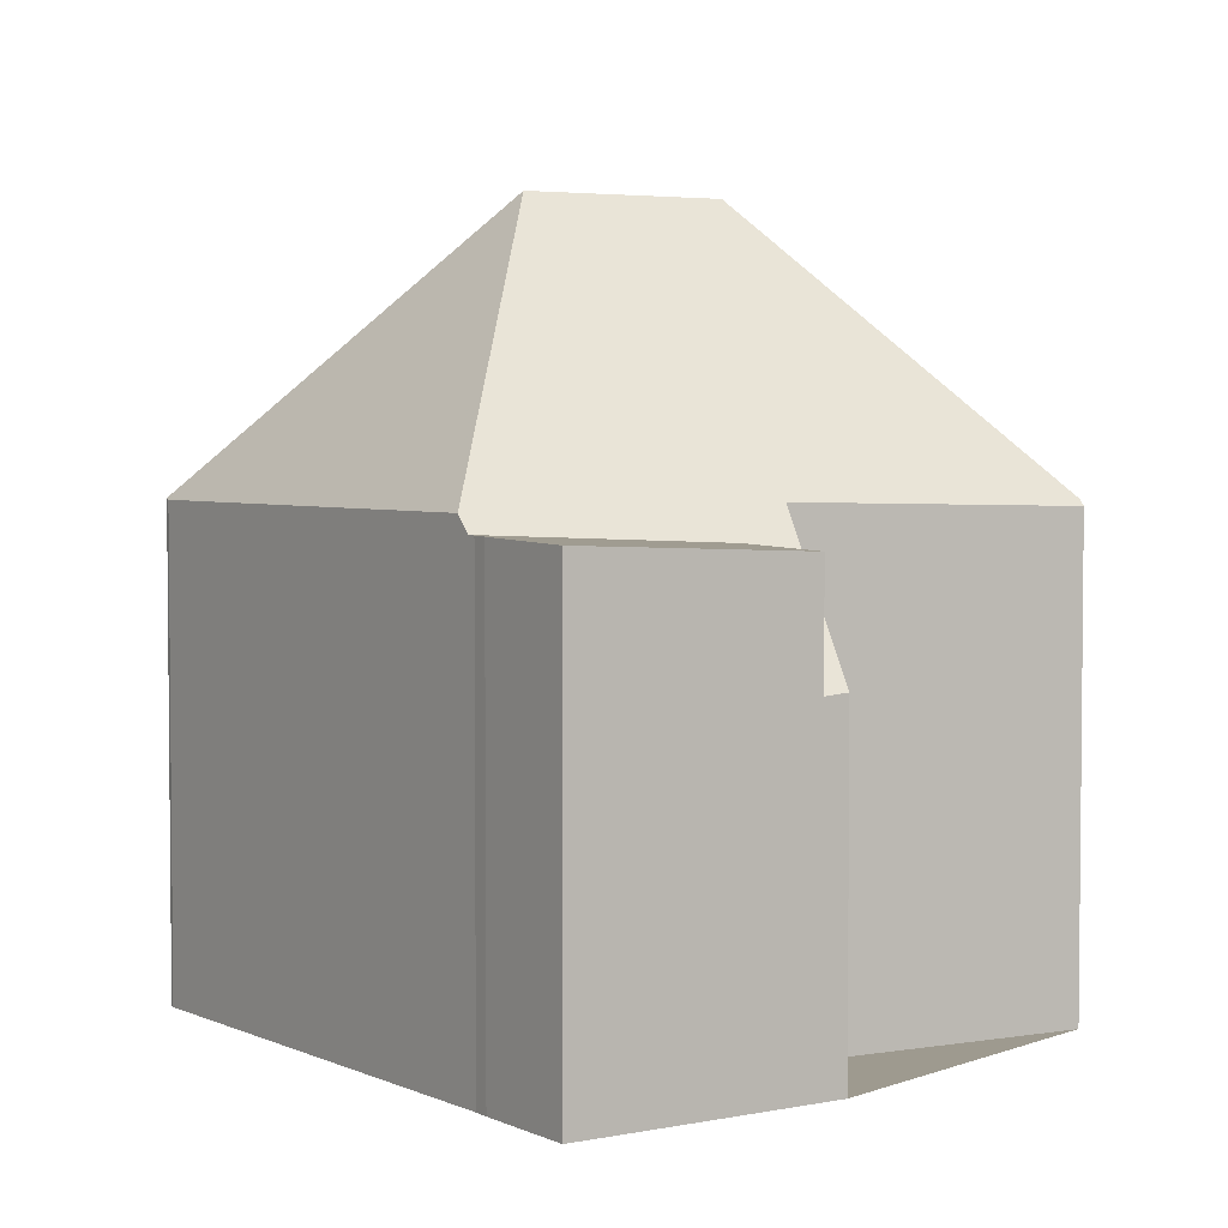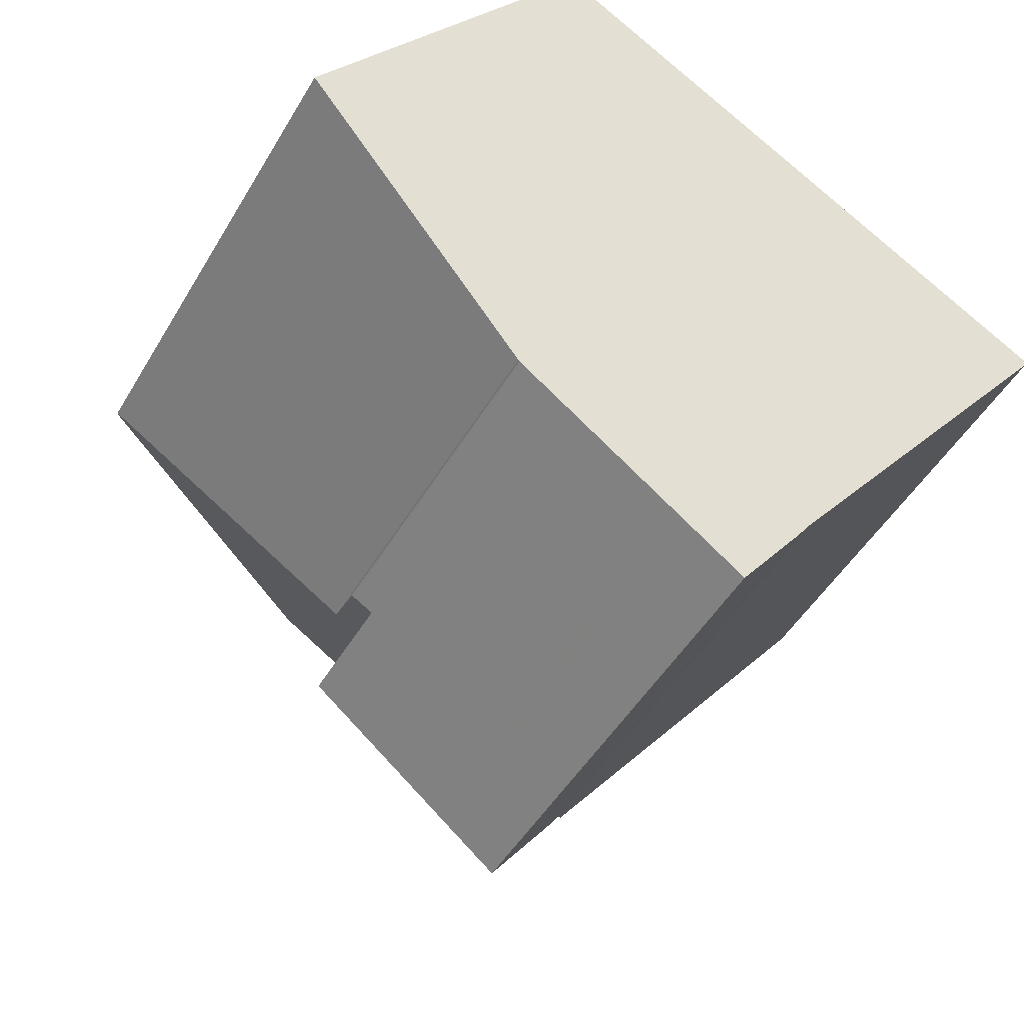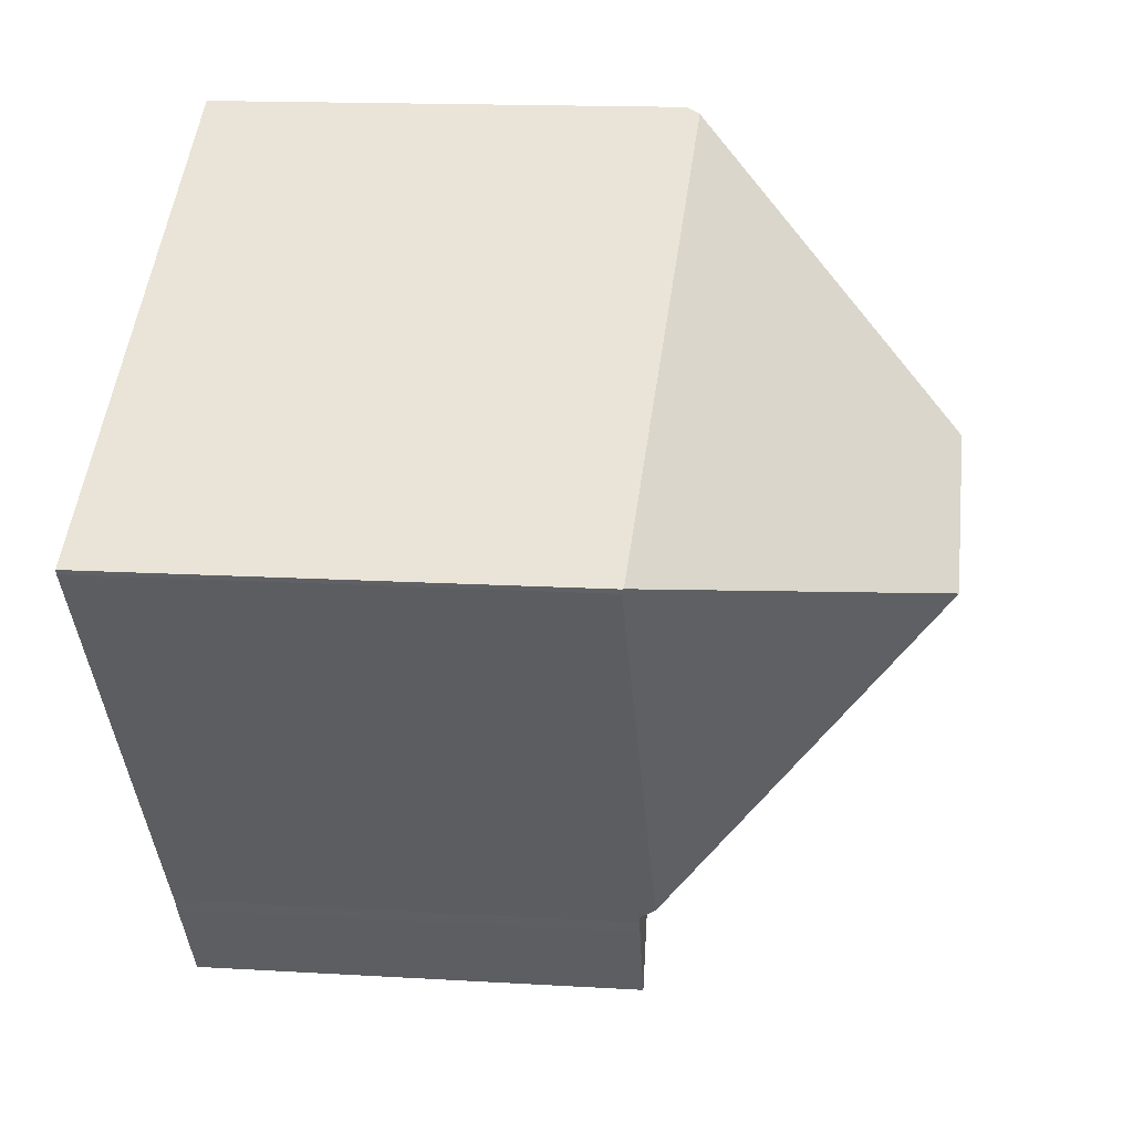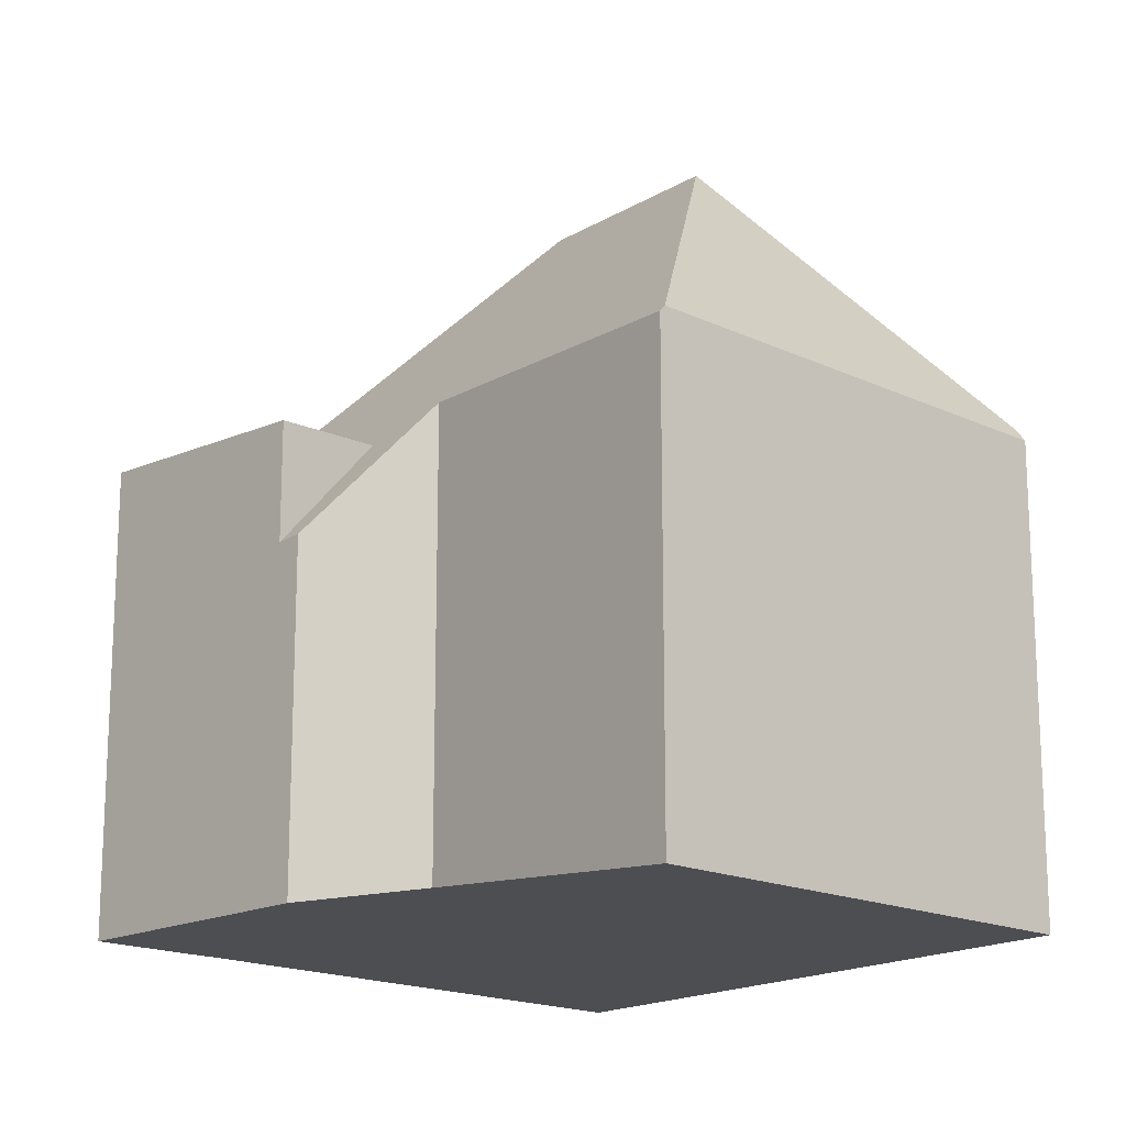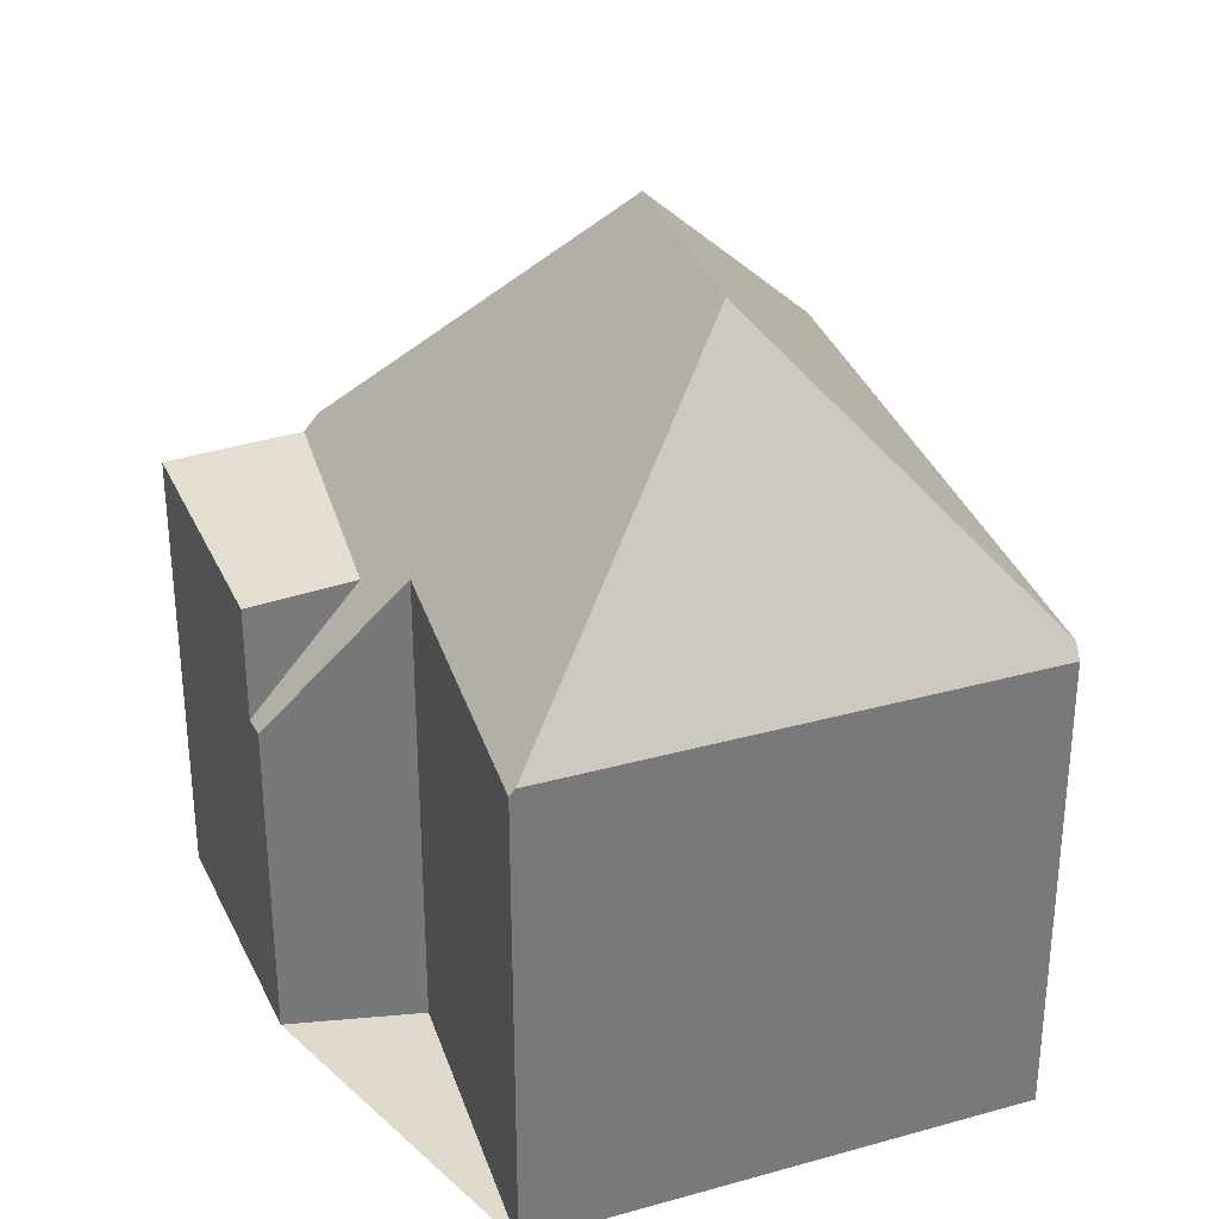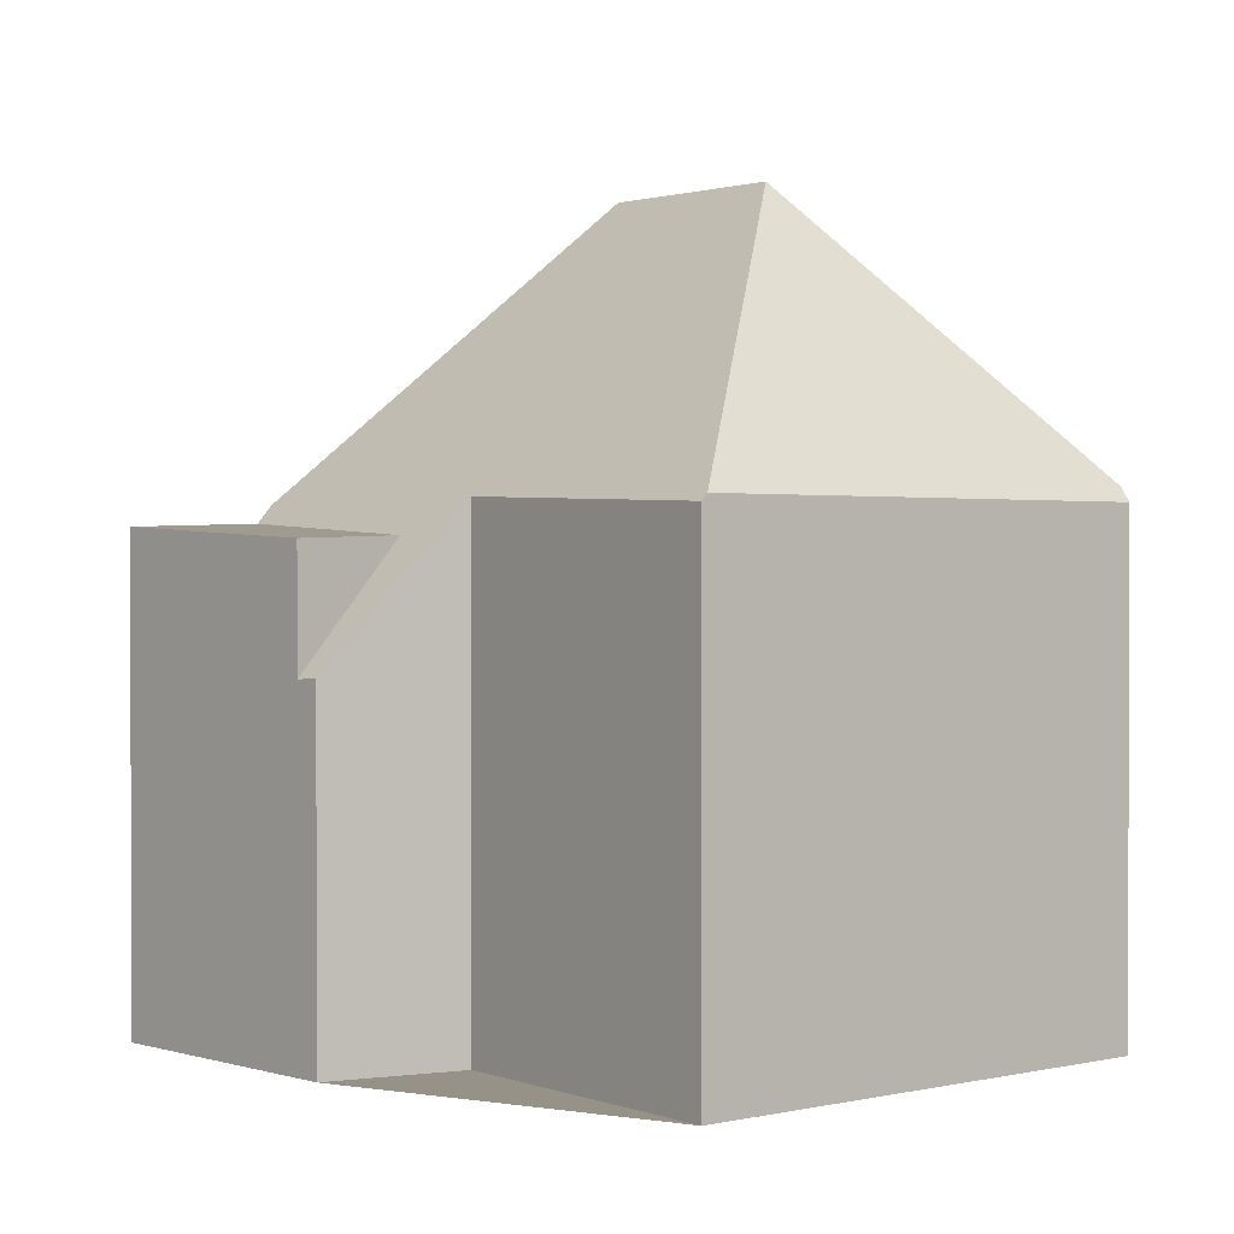
<metadata>
{"format":"obj","ext":"obj","renderer":"f3d","projection":"perspective","resolution":1024,"background":"white","views":[{"elev":3.8,"azim":2.3,"up":"+Z"},{"elev":-47.3,"azim":151.1,"up":"+Y"},{"elev":15.2,"azim":-82.7,"up":"+Y"},{"elev":-17.1,"azim":82.1,"up":"+Z"},{"elev":33.0,"azim":104.0,"up":"+Z"},{"elev":1.2,"azim":84.6,"up":"+Z"}]}
</metadata>
<code>
v 43.52 -1868 6.309
v 39.94 -1871 6.416
v 40.6 -1872 4.423
v 39.7 -1863 6.366
v 32.36 -1868 6.345
v 32.33 -1868 6.362
v 37.63 -1875 6.095
v 36.76 -1873 6.132
v 36.63 -1873 6.137
v 43.48 -1868 6.394
v 39.19 -1867 10.05
v 36.44 -1873 6.363
v 36.85 -1869 10.05
v 36.56 -1873 6.14
v 40.09 -1871 5.951
v 43.48 -1868 6.394
v 36.44 -1873 6.363
v 36.56 -1873 6.14
v 40.32 -1873 4.396
v 39.19 -1867 10.05
v 32.33 -1868 6.37
v 36.85 -1869 10.05
v 39.57 -1863 6.55
v 39.19 -1867 10.05
v 39.57 -1863 6.55
v 36.85 -1869 10.05
v 32.33 -1868 6.37
v 37.27 -1873 6.102
v 39.17 -1872 6
v 39.44 -1871 5.985
v 40.32 -1873 5.948
v 32.35 -1868 6.382
v 32.33 -1868 6.359
v 32.35 -1868 6.382
v 39.57 -1863 6.562
v 39.57 -1863 6.562
v 39.7 -1863 6.366
v 41.93 -1868 7.714
v 42.8 -1867 6.389
v 36.6 -1871 7.873
v 35.58 -1872 6.36
v 41.93 -1868 7.714
v 36.6 -1871 7.873
v 43.47 -1868 6.401
v 43.48 -1868 6.394
v 36.46 -1873 6.61
v 36.3 -1873 6.363
v 43.47 -1868 6.401
v 36.46 -1873 6.61
v 33.92 -1868 7.661
v 33.24 -1867 6.405
v 36.34 -1871 7.478
v 36.56 -1872 7.461
v 36.56 -1872 7.461
v 37.01 -1872 6.593
v 33.92 -1868 7.661
v 37.27 -1873 6.102
v 38.27 -1874 6.06
v 33.24 -1867 6.392
v 42.76 -1868 6.456
v 39.66 -1863 6.433
v 43.4 -1868 6.461
v 43.4 -1868 6.461
v 43.43 -1868 6.402
v 43.48 -1869 6.31
v 39.65 -1863 6.433
v 37.04 -1869 10.05
v 35.11 -1866 6.451
v 40.02 -1873 5.964
v 38.88 -1871 6.538
v 38.21 -1870 7.825
v 39.17 -1872 6
v 37.04 -1869 10.05
v 35.11 -1866 6.439
v 34.22 -1868 7.909
v 39.48 -1864 7.393
v 35.81 -1867 7.753
v 39.48 -1864 7.393
v 34.22 -1868 7.909
v 34.06 -1868 7.65
v 40.07 -1864 6.436
v 40.11 -1864 6.369
v 33.24 -1869 6.349
v 39.39 -1865 8.254
v 38.93 -1865 7.447
v 39.39 -1865 8.254
v 41.47 -1868 8.106
v 41.47 -1868 8.106
v 41.68 -1868 7.722
v 42.39 -1869 6.433
v 42.44 -1869 6.341
v 38.41 -1864 6.521
v 38.42 -1864 6.533
v 36.6 -1871 7.838
v 36.37 -1871 7.475
v 41.26 -1868 8.287
v 41.36 -1868 8.114
v 41.26 -1868 8.287
v 42.38 -1867 6.453
v 42.43 -1867 6.386
v 35.67 -1872 6.36
v 38.13 -1870 7.985
v 36.6 -1871 7.838
v 36.88 -1871 7.865
v 35.87 -1867 7.864
v 39.22 -1865 7.951
v 34.11 -1868 7.818
v 34 -1868 7.655
v 34.93 -1868 7.84
v 39.42 -1865 7.956
v 39.42 -1865 7.956
v 40.42 -1864 6.439
v 40.46 -1864 6.372
v 33.12 -1869 6.349
v 34.11 -1868 7.818
v 37.66 -1875 6.093
v 36.66 -1873 6.136
v 35.97 -1867 7.866
v 37.2 -1868 10.05
v 38.43 -1870 7.819
v 39.14 -1871 6.53
v 39.44 -1871 5.985
v 40.32 -1873 5.948
v 39.44 -1871 5.985
v 38.33 -1870 8.004
v 35.9 -1867 7.744
v 37.2 -1868 10.05
v 40.32 -1873 4.396
v 35.16 -1866 6.44
v 35.17 -1866 6.452
v 37.93 -1868 10.05
v 36.78 -1866 7.887
v 39.79 -1871 6.511
v 39.12 -1870 7.798
v 40.09 -1871 5.951
v 38.97 -1869 8.067
v 36.66 -1866 7.669
v 37.93 -1868 10.05
v 40.11 -1871 5.913
v 36.02 -1865 6.474
v 36.01 -1865 6.461
v 38.8 -1870 7.808
v 38.68 -1870 8.038
v 36.46 -1867 7.879
v 36.36 -1866 7.698
v 37.62 -1868 10.05
v 40.58 -1872 4.421
v 39.76 -1871 5.968
v 37.62 -1868 10.05
v 35.7 -1866 6.466
v 35.7 -1866 6.454
v 39.47 -1871 6.52
v 38.22 -1874 6.062
v 39.04 -1874 6.018
v 37.54 -1874 6.099
v 37.57 -1874 6.097
v 43.48 -1869 6.31
v 43.52 -1868 6.309
v 43.52 -1868 8.882e-16
v 43.48 -1869 0
v 40.09 -1871 5.951
v 39.94 -1871 6.416
v 39.94 -1871 -8.882e-16
v 40.09 -1871 0
v 40.58 -1872 4.421
v 40.6 -1872 4.423
v 40.6 -1872 0
v 40.58 -1872 0
v 39.7 -1863 6.366
v 39.7 -1863 6.366
v 39.7 -1863 -8.882e-16
v 39.7 -1863 0
v 32.33 -1868 6.359
v 32.36 -1868 6.345
v 32.36 -1868 0
v 32.33 -1868 -8.882e-16
v 32.33 -1868 6.37
v 32.33 -1868 6.362
v 32.33 -1868 0
v 32.33 -1868 -8.882e-16
v 37.54 -1874 6.099
v 37.63 -1875 6.095
v 37.63 -1875 0
v 37.54 -1874 0
v 36.66 -1873 6.136
v 36.76 -1873 6.132
v 36.76 -1873 8.882e-16
v 36.66 -1873 0
v 36.56 -1873 6.14
v 36.63 -1873 6.137
v 36.63 -1873 -8.882e-16
v 36.56 -1873 8.882e-16
v 43.52 -1868 6.309
v 43.48 -1868 6.394
v 43.48 -1868 0
v 43.52 -1868 8.882e-16
v 36.44 -1873 6.363
v 36.56 -1873 6.14
v 36.56 -1873 8.882e-16
v 36.44 -1873 -8.882e-16
v 40.11 -1871 5.913
v 40.09 -1871 5.951
v 40.09 -1871 0
v 40.11 -1871 8.882e-16
v 36.3 -1873 6.363
v 36.44 -1873 6.363
v 36.44 -1873 -8.882e-16
v 36.3 -1873 0
v 39.65 -1863 6.433
v 39.57 -1863 6.55
v 39.57 -1863 0
v 39.65 -1863 -8.882e-16
v 33.24 -1867 6.392
v 32.33 -1868 6.37
v 32.33 -1868 -8.882e-16
v 33.24 -1867 0
v 32.33 -1868 6.362
v 32.33 -1868 6.359
v 32.33 -1868 -8.882e-16
v 32.33 -1868 0
v 40.11 -1864 6.369
v 39.7 -1863 6.366
v 39.7 -1863 0
v 40.11 -1864 8.882e-16
v 43.48 -1868 6.394
v 42.8 -1867 6.389
v 42.8 -1867 8.882e-16
v 43.48 -1868 0
v 33.24 -1869 6.349
v 35.58 -1872 6.36
v 35.58 -1872 0
v 33.24 -1869 0
v 43.48 -1868 6.394
v 43.48 -1868 6.394
v 43.48 -1868 0
v 43.48 -1868 0
v 35.67 -1872 6.36
v 36.3 -1873 6.363
v 36.3 -1873 0
v 35.67 -1872 -8.882e-16
v 37.66 -1875 6.093
v 38.27 -1874 6.06
v 38.27 -1874 -8.882e-16
v 37.66 -1875 8.882e-16
v 35.11 -1866 6.439
v 33.24 -1867 6.392
v 33.24 -1867 0
v 35.11 -1866 0
v 42.44 -1869 6.341
v 43.48 -1869 6.31
v 43.48 -1869 0
v 42.44 -1869 -8.882e-16
v 39.7 -1863 6.366
v 39.65 -1863 6.433
v 39.65 -1863 -8.882e-16
v 39.7 -1863 -8.882e-16
v 39.04 -1874 6.018
v 40.02 -1873 5.964
v 40.02 -1873 0
v 39.04 -1874 -8.882e-16
v 35.16 -1866 6.44
v 35.11 -1866 6.439
v 35.11 -1866 0
v 35.16 -1866 0
v 40.46 -1864 6.372
v 40.11 -1864 6.369
v 40.11 -1864 8.882e-16
v 40.46 -1864 0
v 33.12 -1869 6.349
v 33.24 -1869 6.349
v 33.24 -1869 0
v 33.12 -1869 0
v 39.94 -1871 6.416
v 42.44 -1869 6.341
v 42.44 -1869 -8.882e-16
v 39.94 -1871 -8.882e-16
v 39.57 -1863 6.55
v 38.41 -1864 6.521
v 38.41 -1864 0
v 39.57 -1863 0
v 42.8 -1867 6.389
v 42.43 -1867 6.386
v 42.43 -1867 -8.882e-16
v 42.8 -1867 8.882e-16
v 35.58 -1872 6.36
v 35.67 -1872 6.36
v 35.67 -1872 -8.882e-16
v 35.58 -1872 0
v 42.43 -1867 6.386
v 40.46 -1864 6.372
v 40.46 -1864 0
v 42.43 -1867 -8.882e-16
v 32.36 -1868 6.345
v 33.12 -1869 6.349
v 33.12 -1869 0
v 32.36 -1868 0
v 37.63 -1875 6.095
v 37.66 -1875 6.093
v 37.66 -1875 8.882e-16
v 37.63 -1875 0
v 36.63 -1873 6.137
v 36.66 -1873 6.136
v 36.66 -1873 0
v 36.63 -1873 -8.882e-16
v 40.02 -1873 5.964
v 40.32 -1873 5.948
v 40.32 -1873 0
v 40.02 -1873 0
v 35.7 -1866 6.454
v 35.16 -1866 6.44
v 35.16 -1866 0
v 35.7 -1866 8.882e-16
v 40.6 -1872 4.423
v 40.11 -1871 5.913
v 40.11 -1871 8.882e-16
v 40.6 -1872 0
v 38.41 -1864 6.521
v 36.01 -1865 6.461
v 36.01 -1865 0
v 38.41 -1864 0
v 40.32 -1873 4.396
v 40.58 -1872 4.421
v 40.58 -1872 0
v 40.32 -1873 0
v 36.01 -1865 6.461
v 35.7 -1866 6.454
v 35.7 -1866 8.882e-16
v 36.01 -1865 0
v 38.27 -1874 6.06
v 39.04 -1874 6.018
v 39.04 -1874 -8.882e-16
v 38.27 -1874 -8.882e-16
v 36.76 -1873 6.132
v 37.54 -1874 6.099
v 37.54 -1874 0
v 36.76 -1873 8.882e-16
v 39.7 -1863 0
v 43.52 -1868 0
v 39.94 -1871 0
v 40.6 -1872 0
v 37.63 -1875 0
v 36.76 -1873 0
v 36.63 -1873 0
v 32.36 -1868 0
v 32.33 -1868 0
f 114 5 33 34 56 108
f 64 48 10 1 65
f 153 58 116 156
f 66 4 37 61
f 130 68 74 129
f 31 19 30
f 33 6 21 34
f 45 16 44
f 119 67 105 118
f 100 39 60 99
f 101 41 52 95
f 120 71 102 125
f 60 39 45 44 62
f 46 17 47
f 63 48 64
f 50 32 51
f 95 52 40 94
f 55 49 54
f 108 56 107
f 57 14 12 49 55
f 154 58 153
f 51 32 27 59
f 97 87 96
f 62 38 60
f 121 70 71 120
f 122 72 70 121
f 61 36 23 66
f 105 67 26 75 109
f 104 71 70 55 54 103
f 72 57 55 70
f 102 71 104
f 68 51 59 74
f 126 77 68 130
f 79 22 40 52 80
f 76 36 61 81
f 109 75 115
f 81 61 37 82
f 80 52 41 83
f 111 86 106
f 99 60 38 87 97
f 89 42 63 64 90
f 90 64 65 91
f 88 42 89
f 92 25 35 93
f 93 35 78 85
f 94 53 95
f 96 20 84 97
f 113 100 99 112
f 95 53 46 47 101
f 125 102 73 127
f 112 99 97 84 110
f 103 43 104
f 104 43 13 73 102
f 118 105 77 126
f 107 79 80 108
f 109 77 105
f 106 85 78 111
f 112 81 82 113
f 110 76 81 112
f 108 80 83 114
f 115 50 51 68 77 109
f 156 116 7 155
f 132 106 86 24 131
f 134 89 90 133
f 133 90 91 2 15 135
f 123 69 29 124
f 136 98 88 89 134
f 137 85 106 132
f 138 11 98 136
f 135 15 139
f 141 92 93 140
f 140 93 85 137
f 144 132 131 149
f 142 134 133 152
f 152 133 135 148
f 143 136 134 142
f 145 137 132 144
f 146 138 136 143
f 148 135 139 3 147
f 151 141 140 150
f 150 140 137 145
f 142 120 125 143
f 144 118 126 145
f 143 125 127 146
f 147 128 122 148
f 150 130 129 151
f 145 126 130 150
f 149 119 118 144
f 152 121 120 142
f 148 122 121 152
f 153 28 29 69 154
f 155 8 117 156
f 156 117 9 18 28 153
f 158 159 160 157
f 162 163 164 161
f 166 167 168 165
f 170 171 172 169
f 174 175 176 173
f 178 179 180 177
f 182 183 184 181
f 186 187 188 185
f 190 191 192 189
f 194 195 196 193
f 198 199 200 197
f 202 203 204 201
f 206 207 208 205
f 210 211 212 209
f 214 215 216 213
f 218 219 220 217
f 222 223 224 221
f 226 227 228 225
f 230 231 232 229
f 234 235 236 233
f 238 239 240 237
f 242 243 244 241
f 246 247 248 245
f 250 251 252 249
f 254 255 256 253
f 258 259 260 257
f 262 263 264 261
f 266 267 268 265
f 270 271 272 269
f 274 275 276 273
f 278 279 280 277
f 282 283 284 281
f 286 287 288 285
f 290 291 292 289
f 294 295 296 293
f 298 299 300 297
f 302 303 304 301
f 306 307 308 305
f 310 311 312 309
f 314 315 316 313
f 318 319 320 317
f 322 323 324 321
f 326 327 328 325
f 330 331 332 329
f 334 335 336 333
f 338 339 340 341 342 343 344 345 337

</code>
